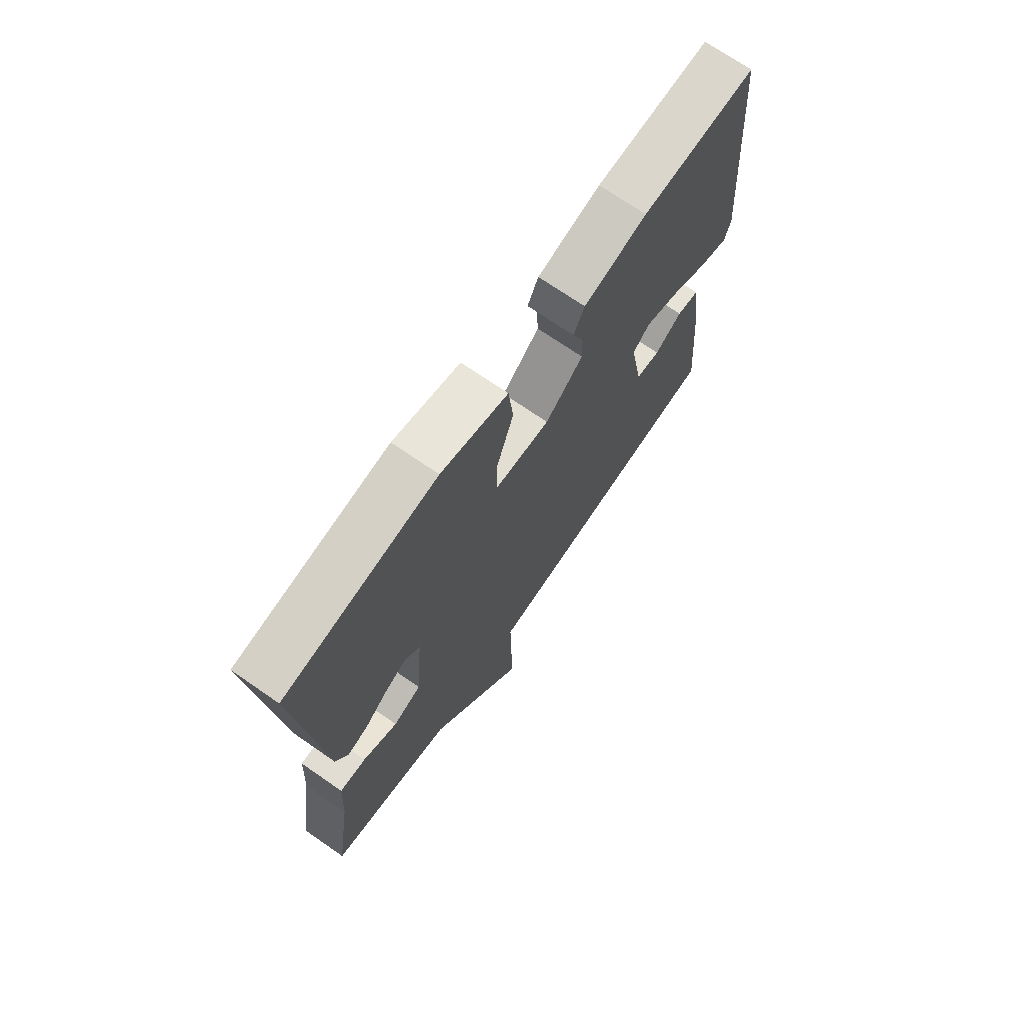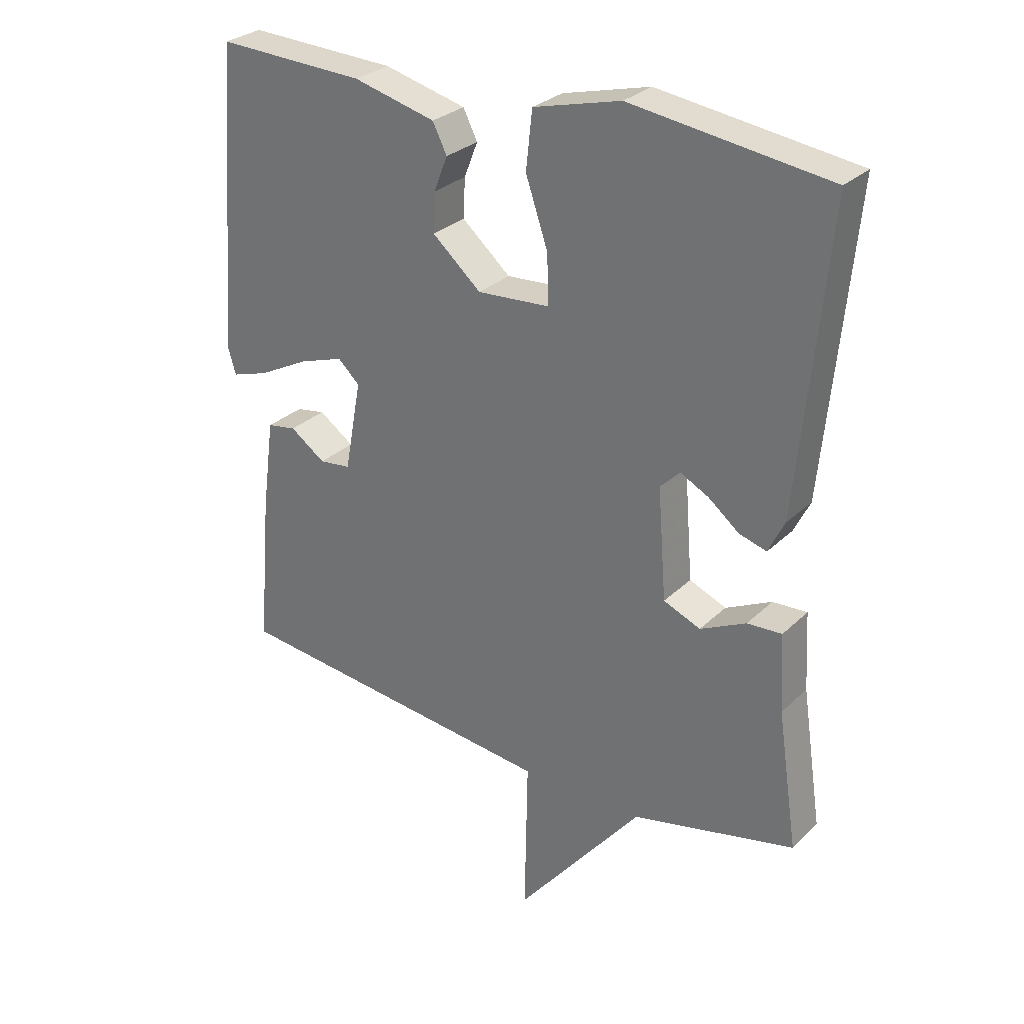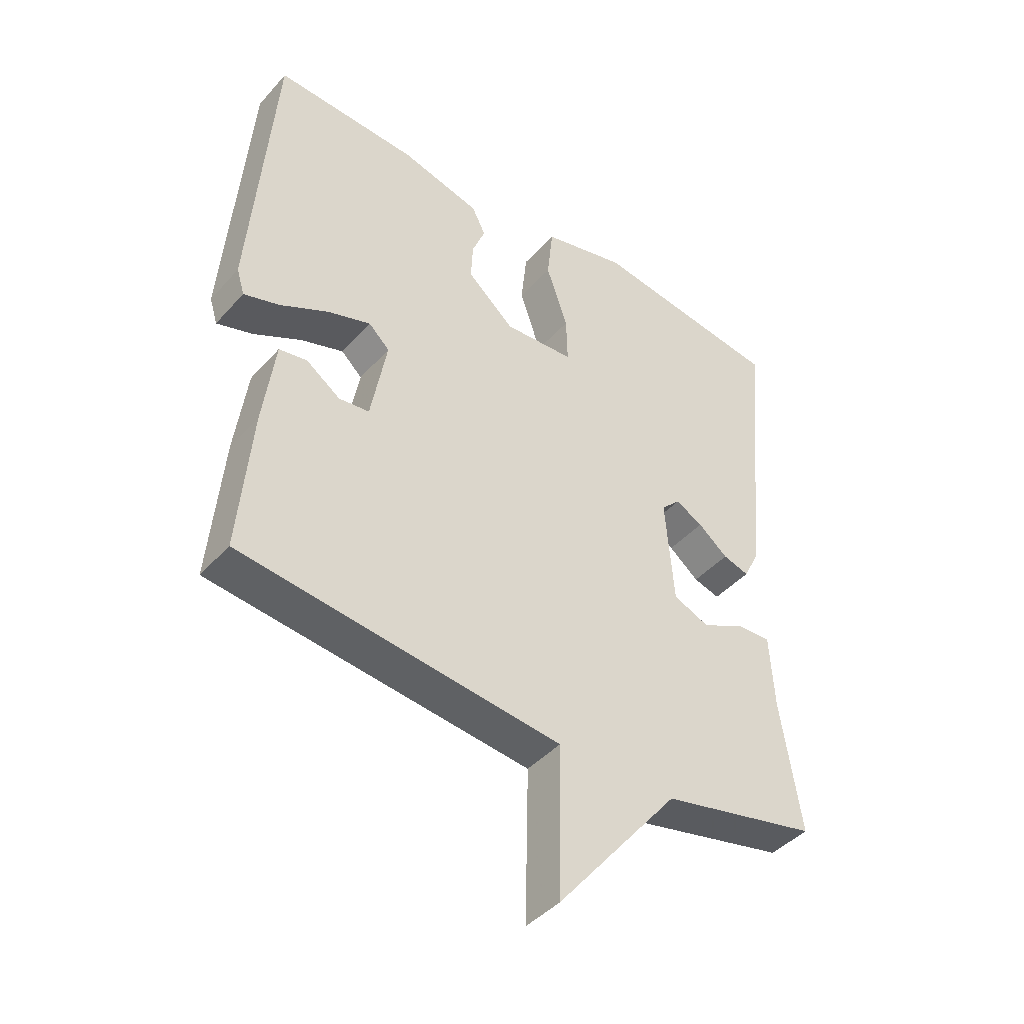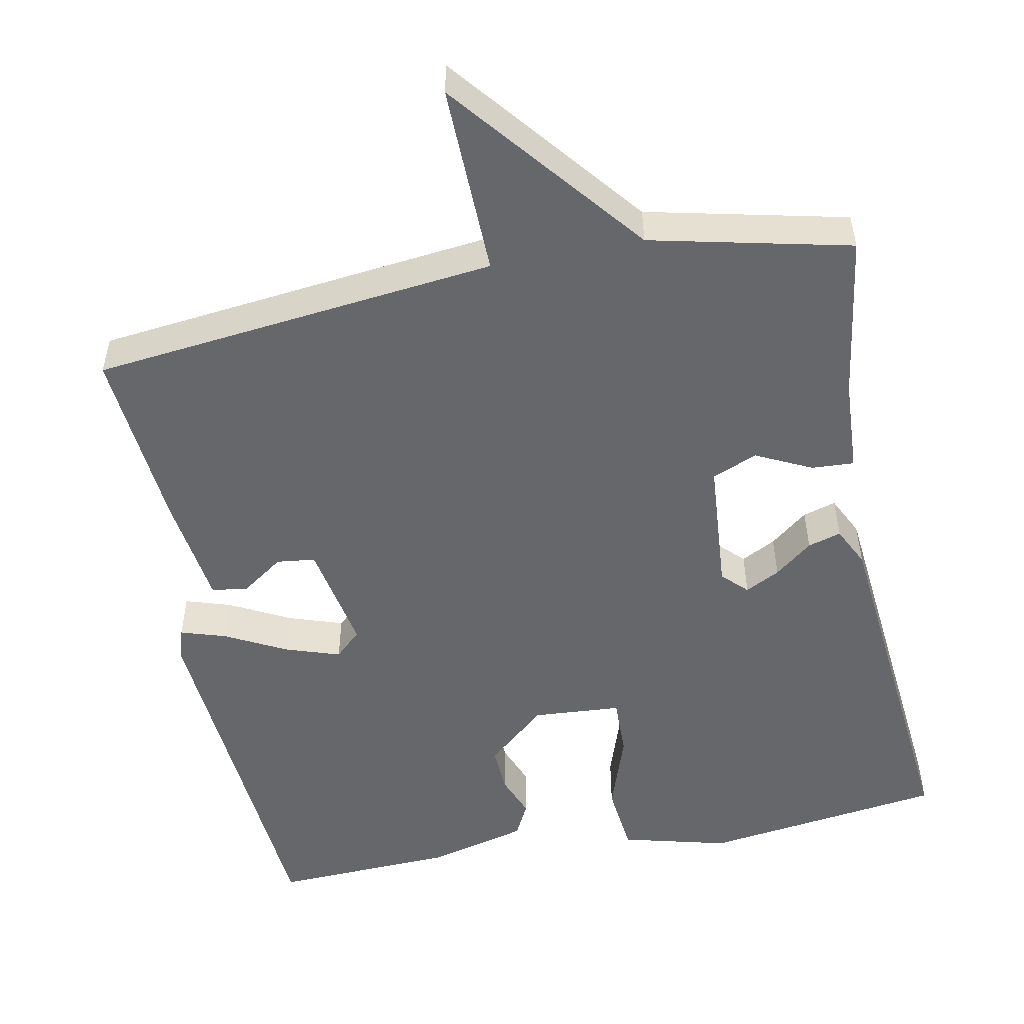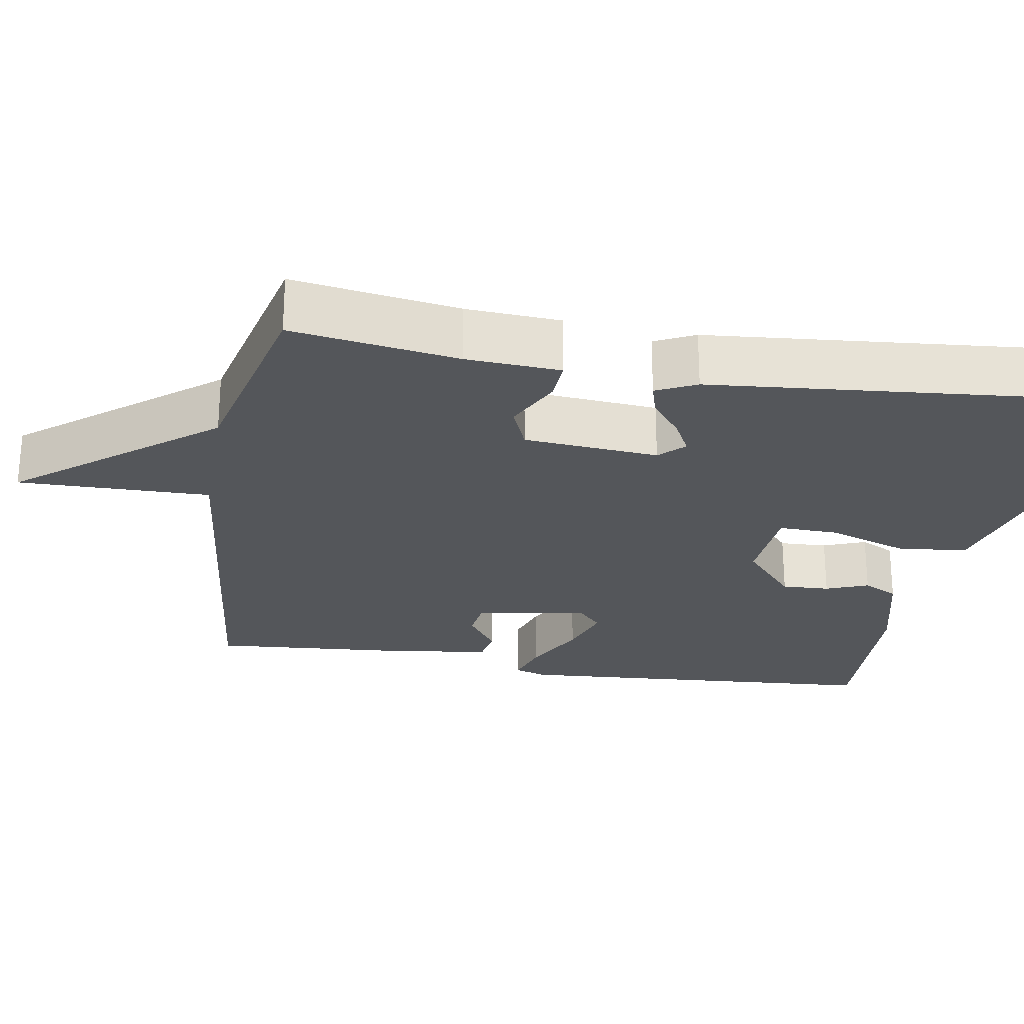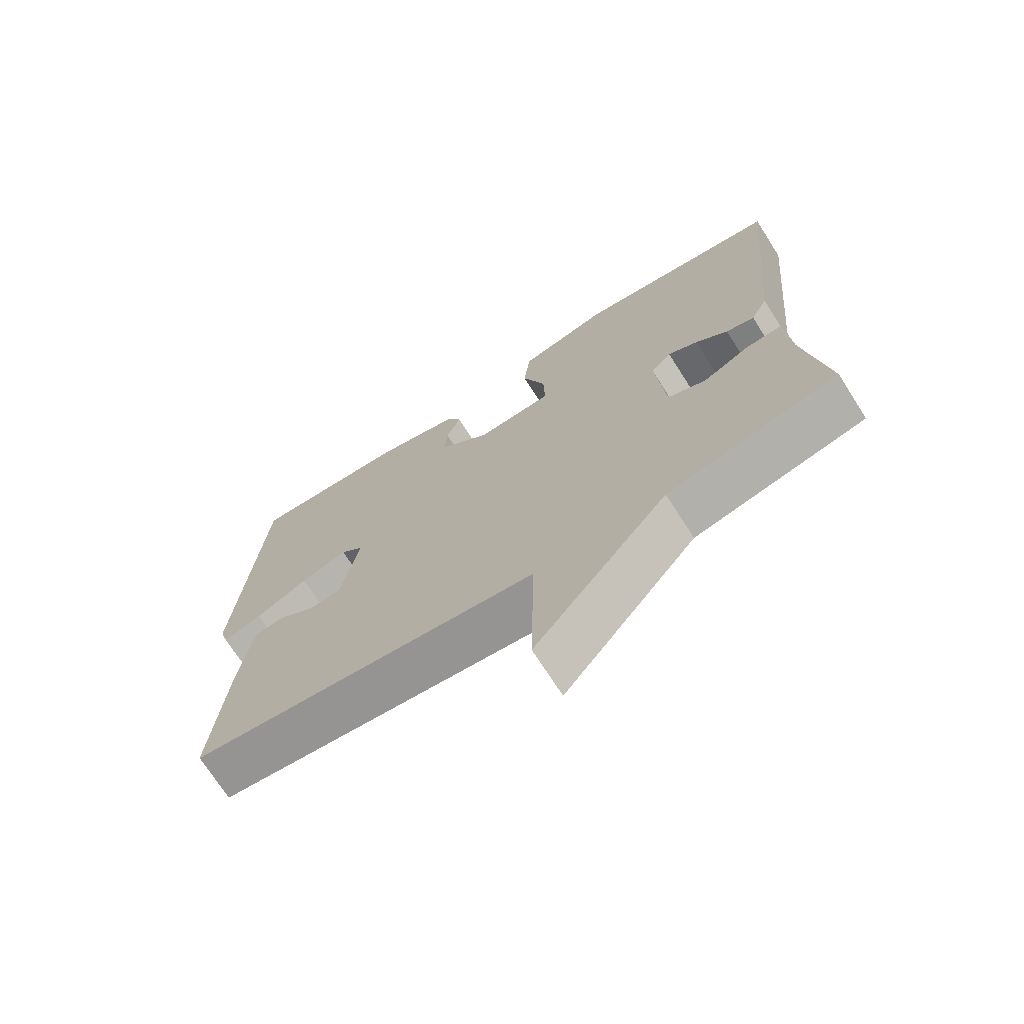
<metadata>
{"format":"obj","ext":"obj","renderer":"f3d","projection":"perspective","resolution":1024,"background":"white","views":[{"elev":71.3,"azim":-55.3,"up":"+Z"},{"elev":28.9,"azim":-144.3,"up":"+Z"},{"elev":-43.3,"azim":141.8,"up":"+Z"},{"elev":-52.0,"azim":-168.9,"up":"+Y"},{"elev":-25.4,"azim":-99.9,"up":"+Y"},{"elev":-71.4,"azim":-147.4,"up":"+Z"}]}
</metadata>
<code>
v 0.5 0.07 0.5
v 0.538 0.07 0.006
v 0.525 0.07 -0.037
v 0.465 0.07 -0.018
v 0.384 0.07 0.024
v 0.312 0.07 0.048
v 0.277 0.07 0.015
v 0.304 0.07 -0.132
v 0.355 0.07 -0.138
v 0.412 0.07 -0.098
v 0.459 0.07 -0.106
v 0.479 0.07 -0.255
v 0.5 0.07 -0.5
v -0.036 0.07 -0.56
v -0.031 0.07 -0.814
v -0.236 0.07 -0.56
v -0.5 0.07 -0.5
v -0.467 0.07 -0.28
v -0.46 0.07 -0.155
v -0.404 0.07 -0.158
v -0.33 0.07 -0.194
v -0.27 0.07 -0.169
v -0.256 0.07 0.009
v -0.288 0.07 0.041
v -0.334 0.07 0.017
v -0.384 0.07 -0.023
v -0.428 0.07 -0.036
v -0.454 0.07 0.017
v -0.5 0.07 0.5
v -0.18 0.07 0.544
v -0.039 0.07 0.508
v -0.029 0.07 0.415
v -0.065 0.07 0.309
v -0.067 0.07 0.23
v 0.05 0.07 0.222
v 0.129 0.07 0.291
v 0.126 0.07 0.354
v 0.104 0.07 0.41
v 0.127 0.07 0.456
v 0.26 0.07 0.49
v 0.5 0 0.5
v 0.538 0 0.006
v 0.525 0 -0.037
v 0.465 0 -0.018
v 0.384 0 0.024
v 0.312 0 0.048
v 0.277 0 0.015
v 0.304 0 -0.132
v 0.355 0 -0.138
v 0.412 0 -0.098
v 0.459 0 -0.106
v 0.479 0 -0.255
v 0.5 0 -0.5
v -0.036 0 -0.56
v -0.031 0 -0.814
v -0.236 0 -0.56
v -0.5 0 -0.5
v -0.467 0 -0.28
v -0.46 0 -0.155
v -0.404 0 -0.158
v -0.33 0 -0.194
v -0.27 0 -0.169
v -0.256 0 0.009
v -0.288 0 0.041
v -0.334 0 0.017
v -0.384 0 -0.023
v -0.428 0 -0.036
v -0.454 0 0.017
v -0.5 0 0.5
v -0.18 0 0.544
v -0.039 0 0.508
v -0.029 0 0.415
v -0.065 0 0.309
v -0.067 0 0.23
v 0.05 0 0.222
v 0.129 0 0.291
v 0.126 0 0.354
v 0.104 0 0.41
v 0.127 0 0.456
v 0.26 0 0.49
f 3 4 5
f 2 3 5
f 1 2 5
f 40 1 5
f 39 40 5
f 38 39 5
f 37 38 5
f 36 37 5 6
f 35 36 6 7
f 34 35 7 8
f 31 32 33
f 30 31 33
f 29 30 33
f 28 29 33
f 27 28 33
f 26 27 33
f 25 26 33
f 24 25 33 34
f 23 24 34 8
f 18 19 20 21
f 18 21 22
f 17 18 22
f 16 17 22
f 16 22 23
f 15 16 23
f 14 15 23
f 12 13 14
f 11 12 14
f 10 11 14
f 9 10 14
f 8 9 14
f 8 14 23
f 45 44 43
f 45 43 42
f 45 42 41
f 45 41 80
f 45 80 79
f 45 79 78
f 45 78 77
f 46 45 77 76
f 47 46 76 75
f 48 47 75 74
f 73 72 71
f 73 71 70
f 73 70 69
f 73 69 68
f 73 68 67
f 73 67 66
f 73 66 65
f 74 73 65 64
f 48 74 64 63
f 61 60 59 58
f 62 61 58
f 62 58 57
f 62 57 56
f 63 62 56
f 63 56 55
f 63 55 54
f 54 53 52
f 54 52 51
f 54 51 50
f 54 50 49
f 54 49 48
f 63 54 48
f 1 41 42 2
f 2 42 43 3
f 3 43 44 4
f 4 44 45 5
f 5 45 46 6
f 6 46 47 7
f 7 47 48 8
f 8 48 49 9
f 9 49 50 10
f 10 50 51 11
f 11 51 52 12
f 12 52 53 13
f 13 53 54 14
f 14 54 55 15
f 15 55 56 16
f 16 56 57 17
f 17 57 58 18
f 18 58 59 19
f 19 59 60 20
f 20 60 61 21
f 21 61 62 22
f 22 62 63 23
f 23 63 64 24
f 24 64 65 25
f 25 65 66 26
f 26 66 67 27
f 27 67 68 28
f 28 68 69 29
f 29 69 70 30
f 30 70 71 31
f 31 71 72 32
f 32 72 73 33
f 33 73 74 34
f 34 74 75 35
f 35 75 76 36
f 36 76 77 37
f 37 77 78 38
f 38 78 79 39
f 39 79 80 40
f 40 80 41 1

</code>
